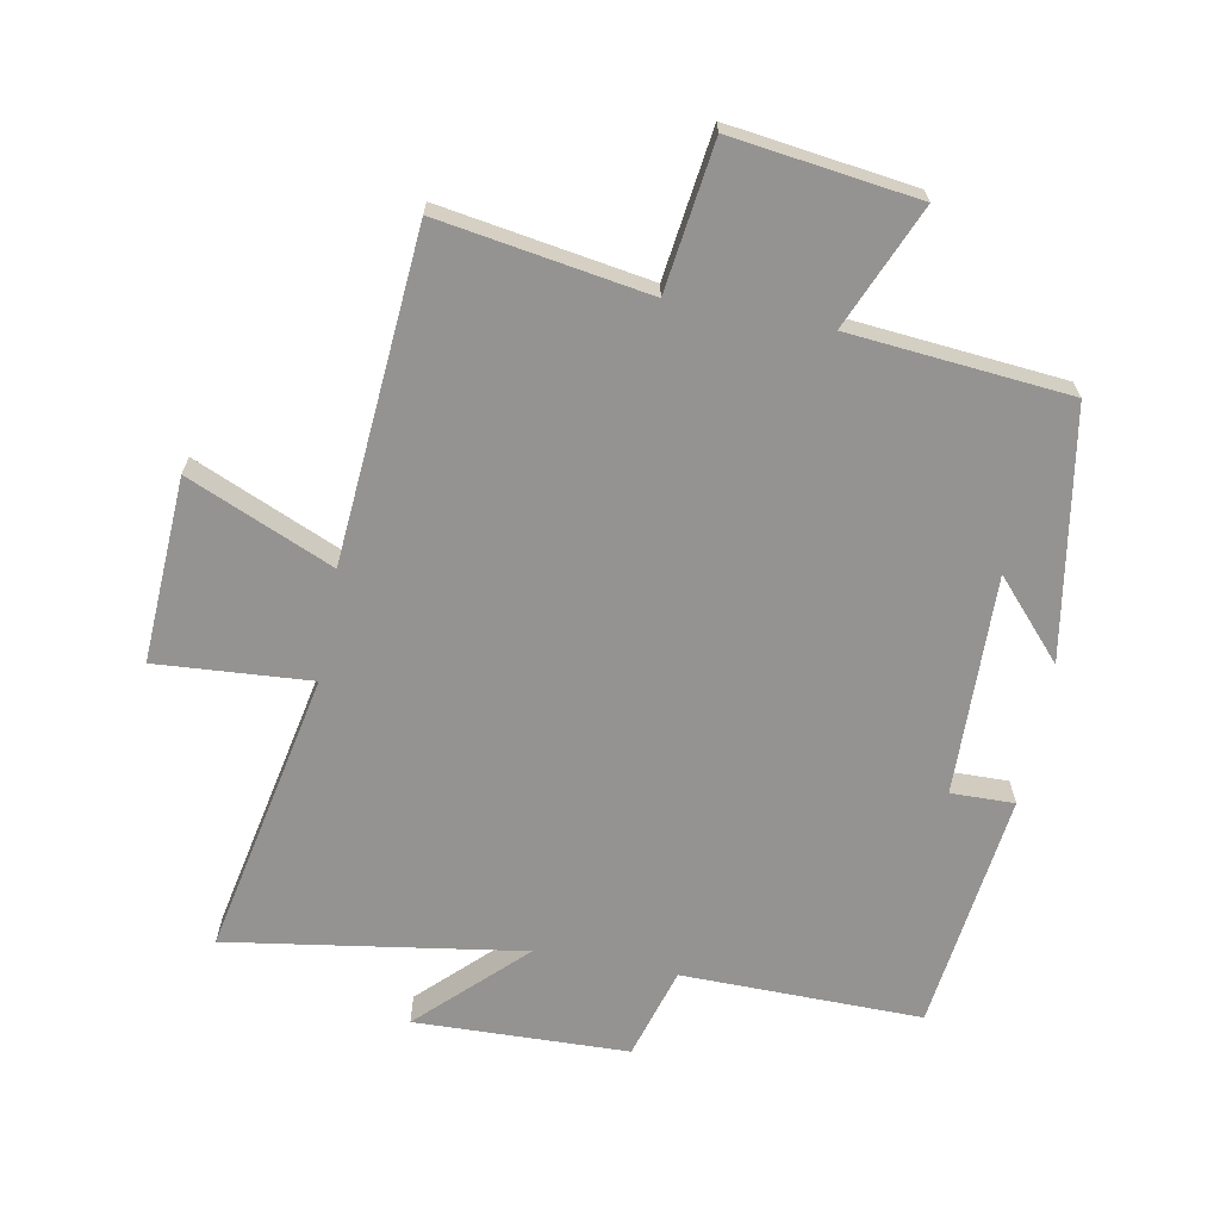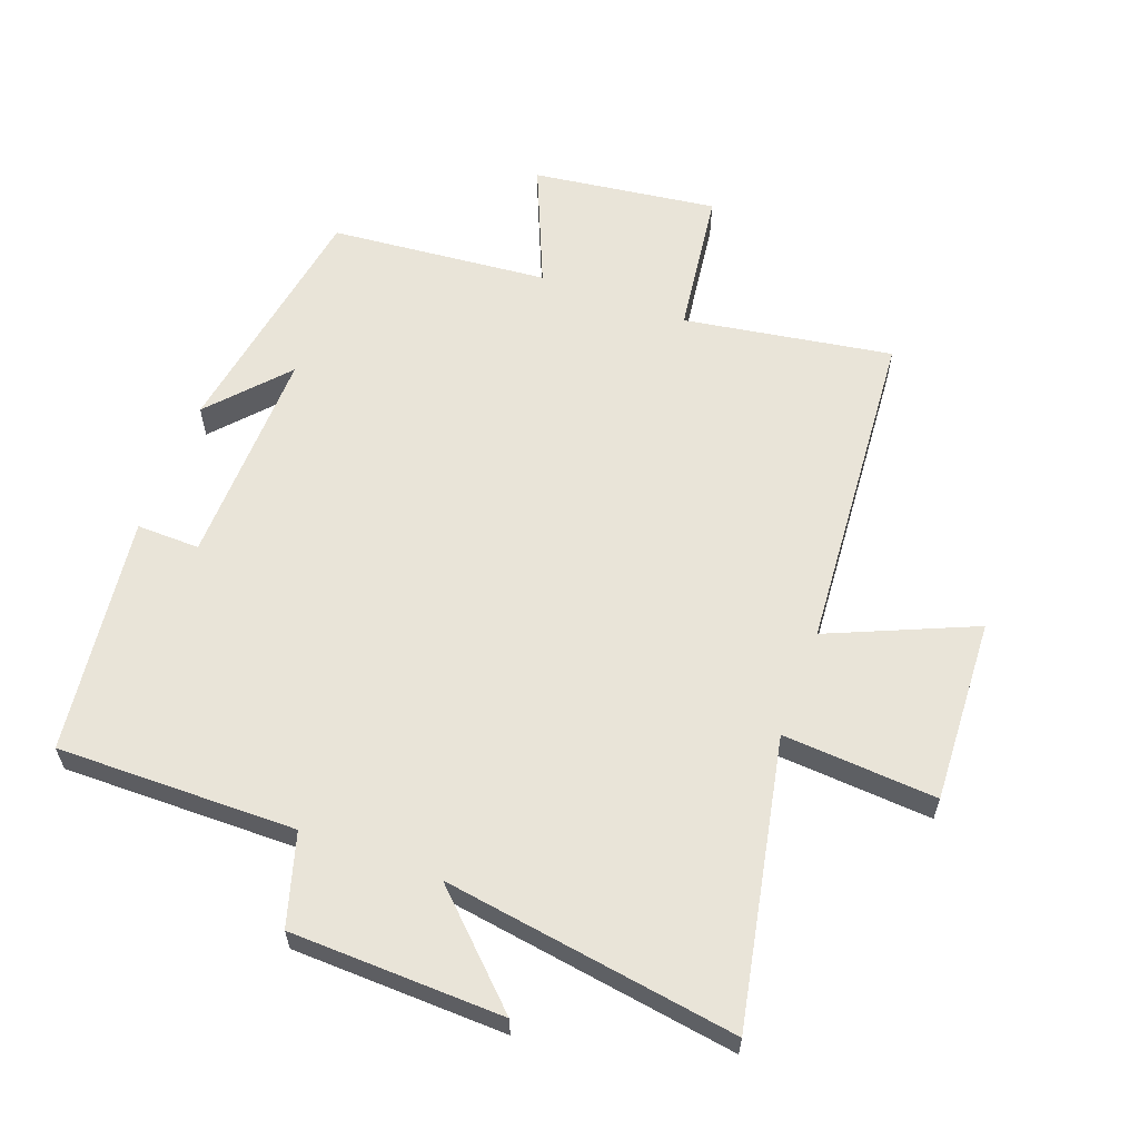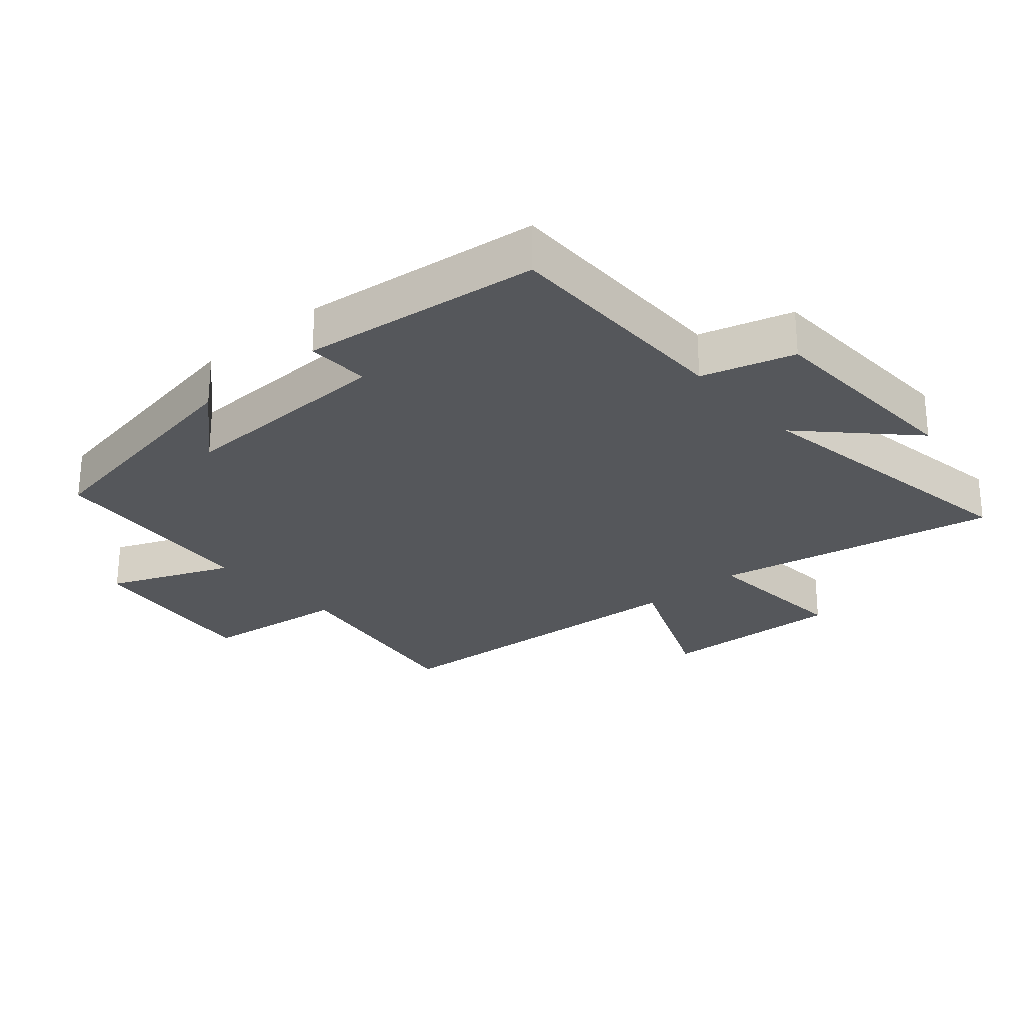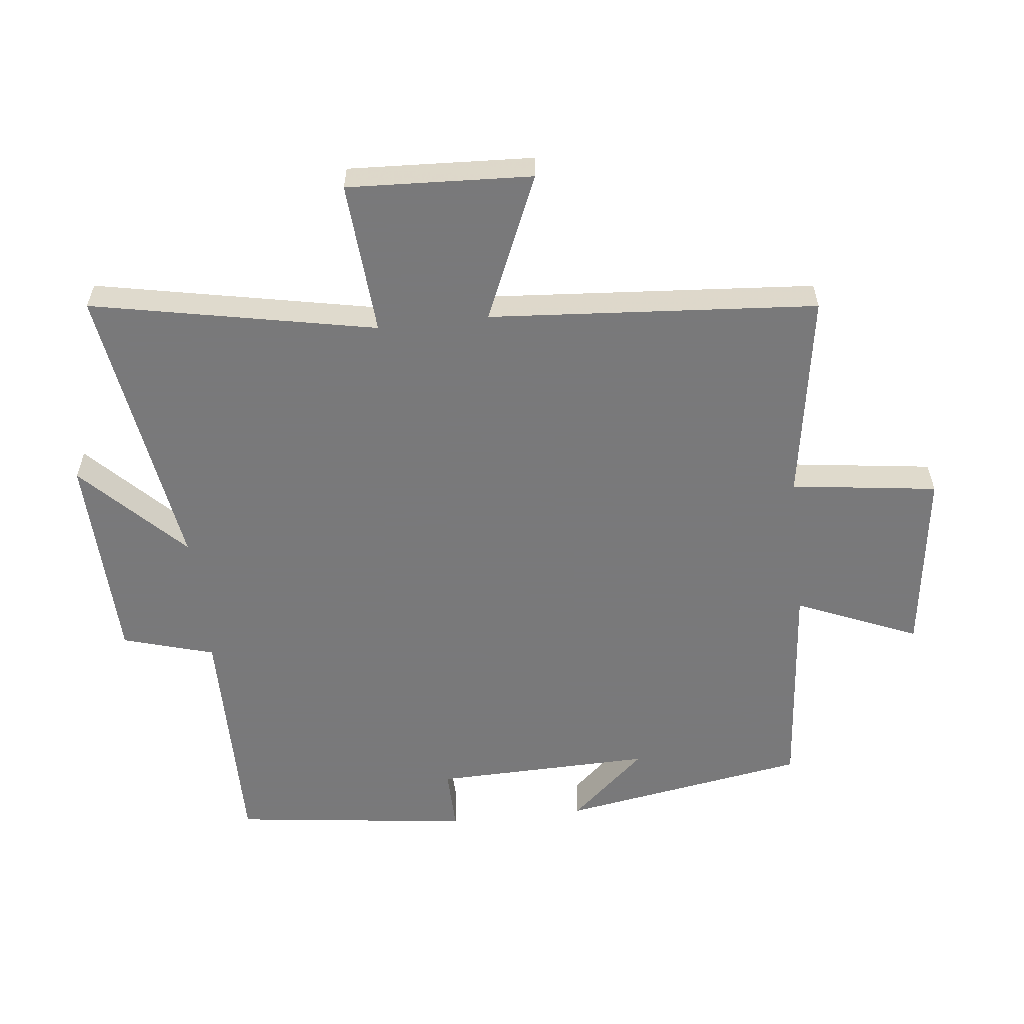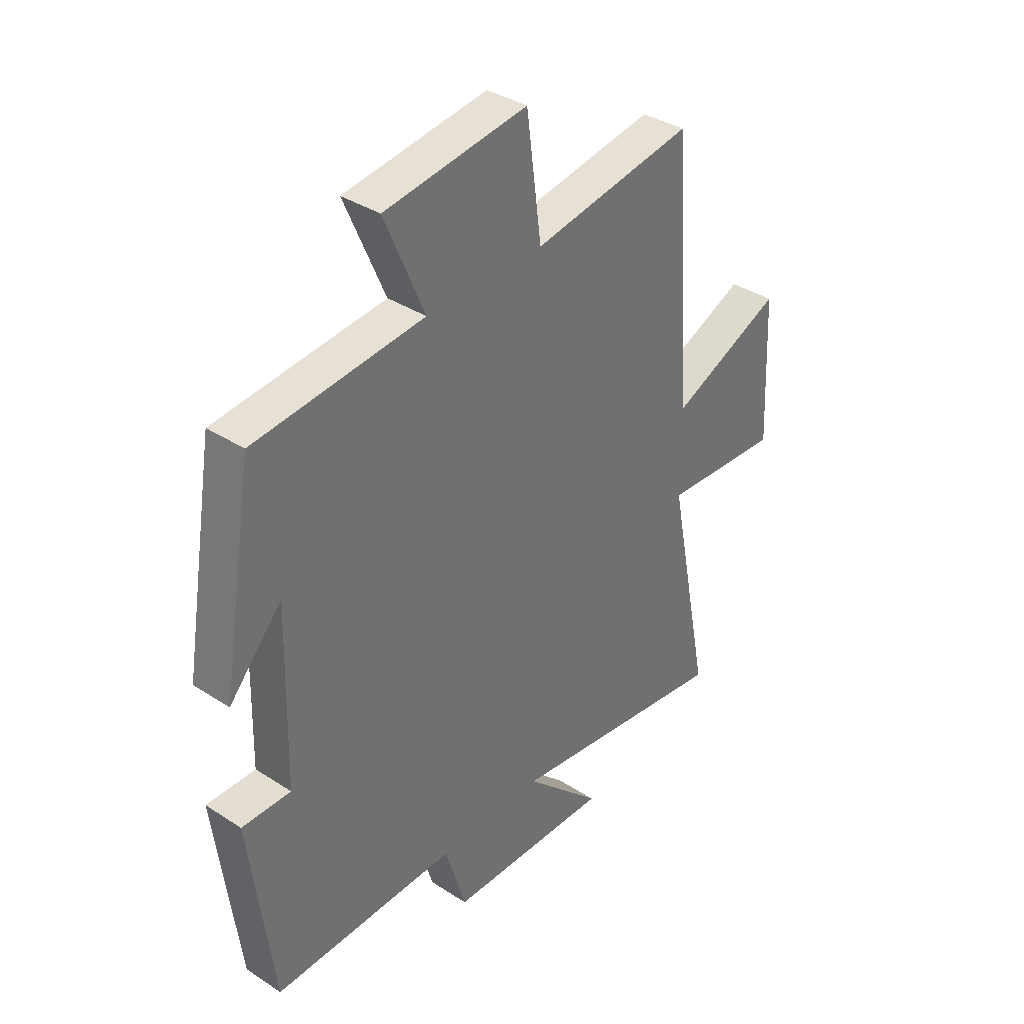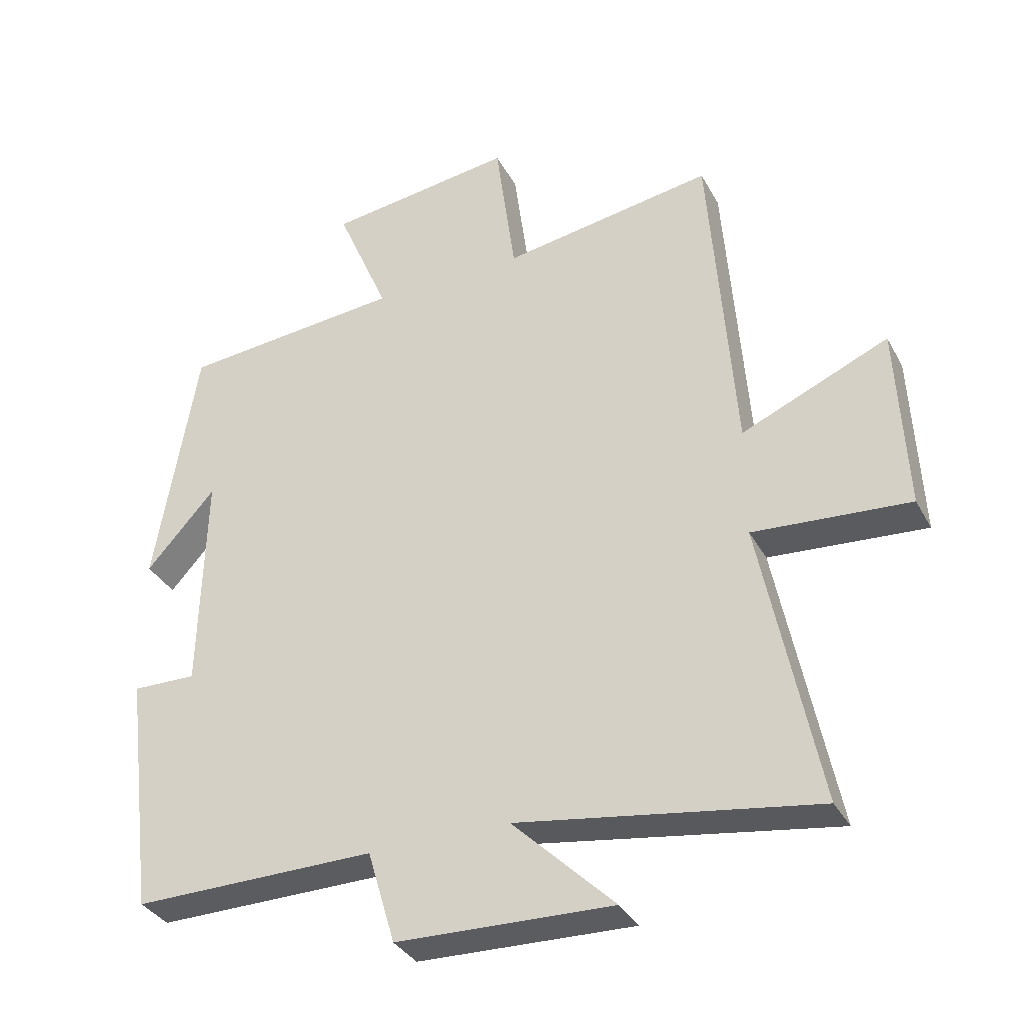
<metadata>
{"format":"obj","ext":"obj","renderer":"f3d","projection":"perspective","resolution":1024,"background":"white","views":[{"elev":-66.8,"azim":-10.7,"up":"+Y"},{"elev":60.6,"azim":-159.7,"up":"+Y"},{"elev":-26.5,"azim":131.4,"up":"+Y"},{"elev":-57.8,"azim":-83.6,"up":"+Y"},{"elev":36.7,"azim":130.1,"up":"+Z"},{"elev":-34.4,"azim":-155.0,"up":"+Z"}]}
</metadata>
<code>
v 0.436 0.07 0.469
v 0.5 0.07 0.086
v 0.394 0.07 0.204
v 0.402 0.07 -0.136
v 0.5 0.07 -0.134
v 0.454 0.07 -0.504
v 0.083 0.07 -0.5
v 0.041 0.07 -0.642
v -0.289 0.07 -0.652
v -0.133 0.07 -0.5
v -0.588 0.07 -0.57
v -0.5 0.07 -0.129
v -0.739 0.07 -0.146
v -0.725 0.07 0.14
v -0.5 0.07 0.043
v -0.462 0.07 0.552
v -0.139 0.07 0.5
v -0.109 0.07 0.727
v 0.177 0.07 0.689
v 0.097 0.07 0.5
v 0.436 0 0.469
v 0.5 0 0.086
v 0.394 0 0.204
v 0.402 0 -0.136
v 0.5 0 -0.134
v 0.454 0 -0.504
v 0.083 0 -0.5
v 0.041 0 -0.642
v -0.289 0 -0.652
v -0.133 0 -0.5
v -0.588 0 -0.57
v -0.5 0 -0.129
v -0.739 0 -0.146
v -0.725 0 0.14
v -0.5 0 0.043
v -0.462 0 0.552
v -0.139 0 0.5
v -0.109 0 0.727
v 0.177 0 0.689
v 0.097 0 0.5
f 17 18 19 20
f 17 20 1
f 15 16 17
f 15 17 1
f 12 13 14 15
f 12 15 1
f 10 11 12 1
f 7 8 9 10
f 7 10 1
f 4 5 6 7
f 3 4 7
f 3 7 1
f 1 2 3
f 40 39 38 37
f 21 40 37
f 37 36 35
f 21 37 35
f 35 34 33 32
f 21 35 32
f 21 32 31 30
f 30 29 28 27
f 21 30 27
f 27 26 25 24
f 27 24 23
f 21 27 23
f 23 22 21
f 1 21 22 2
f 2 22 23 3
f 3 23 24 4
f 4 24 25 5
f 5 25 26 6
f 6 26 27 7
f 7 27 28 8
f 8 28 29 9
f 9 29 30 10
f 10 30 31 11
f 11 31 32 12
f 12 32 33 13
f 13 33 34 14
f 14 34 35 15
f 15 35 36 16
f 16 36 37 17
f 17 37 38 18
f 18 38 39 19
f 19 39 40 20
f 20 40 21 1

</code>
